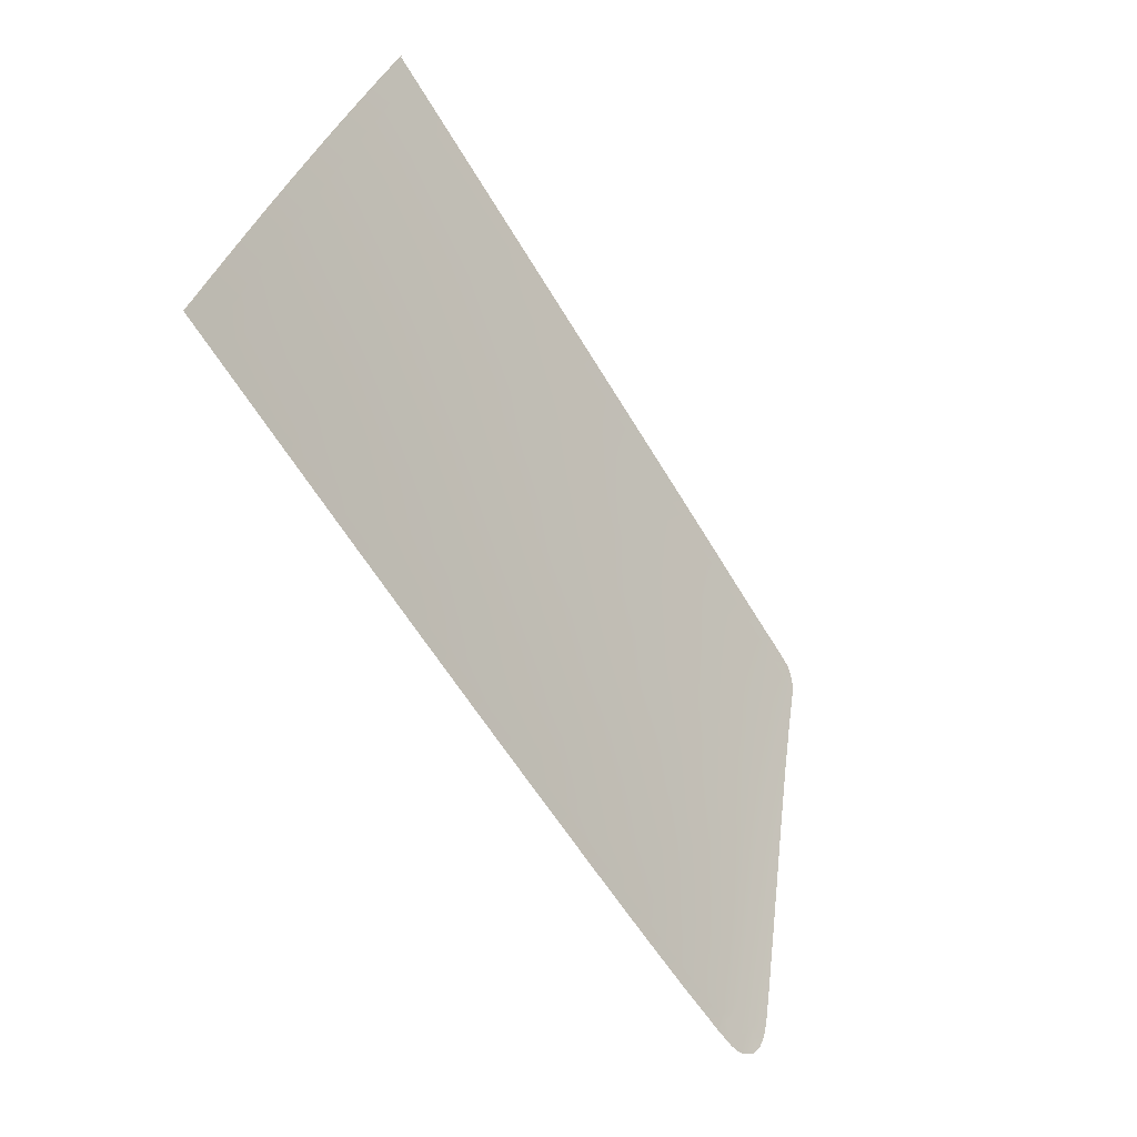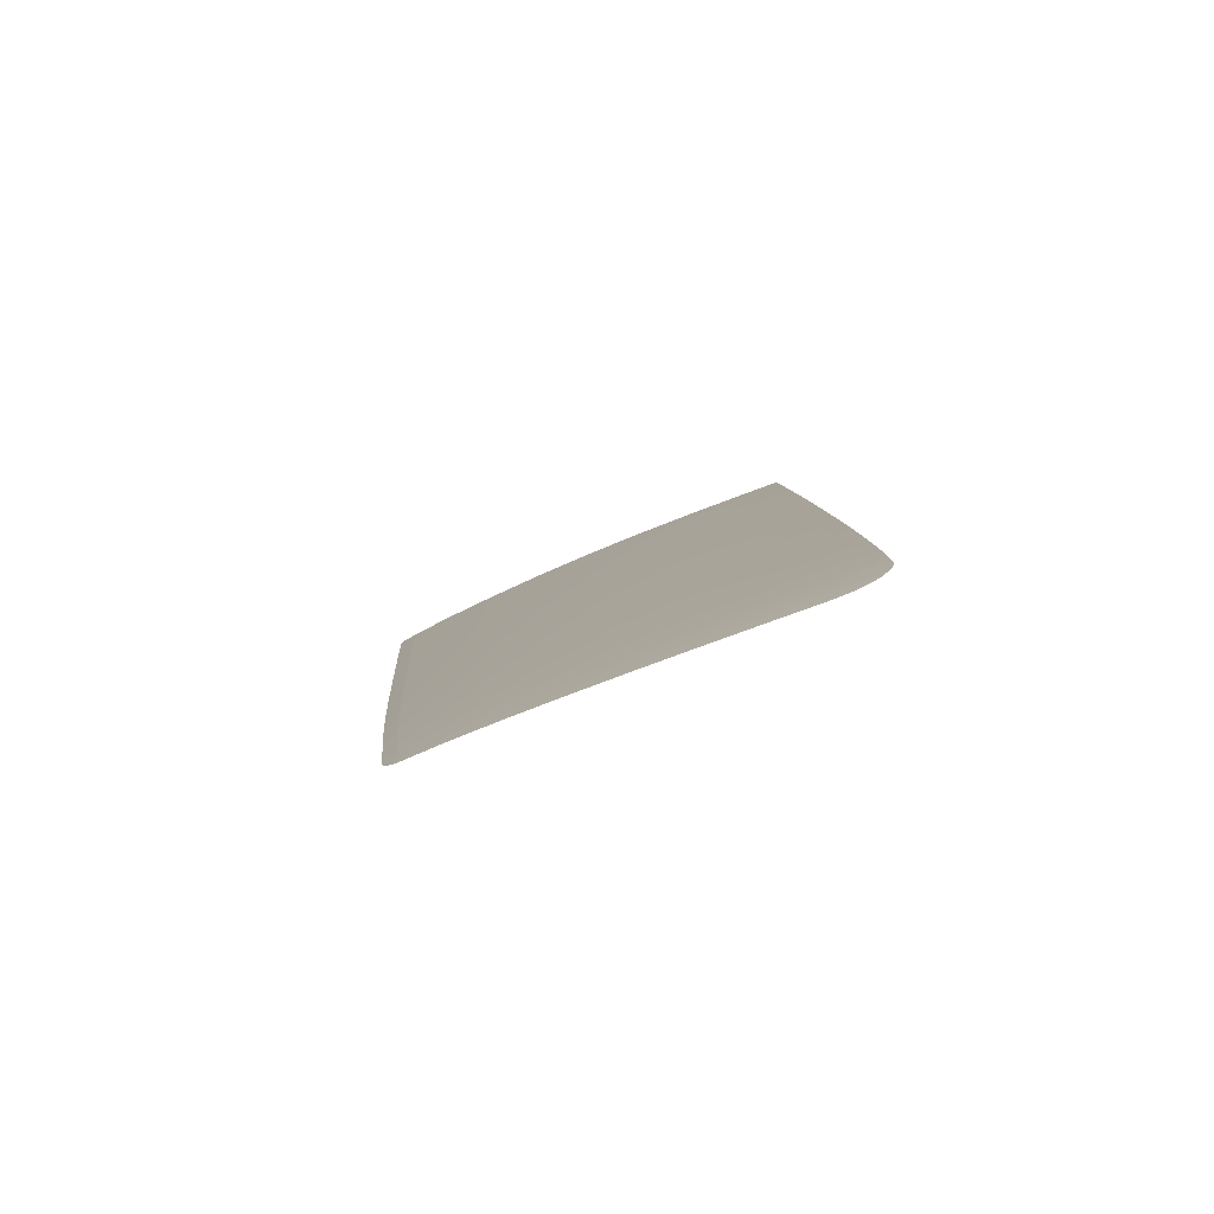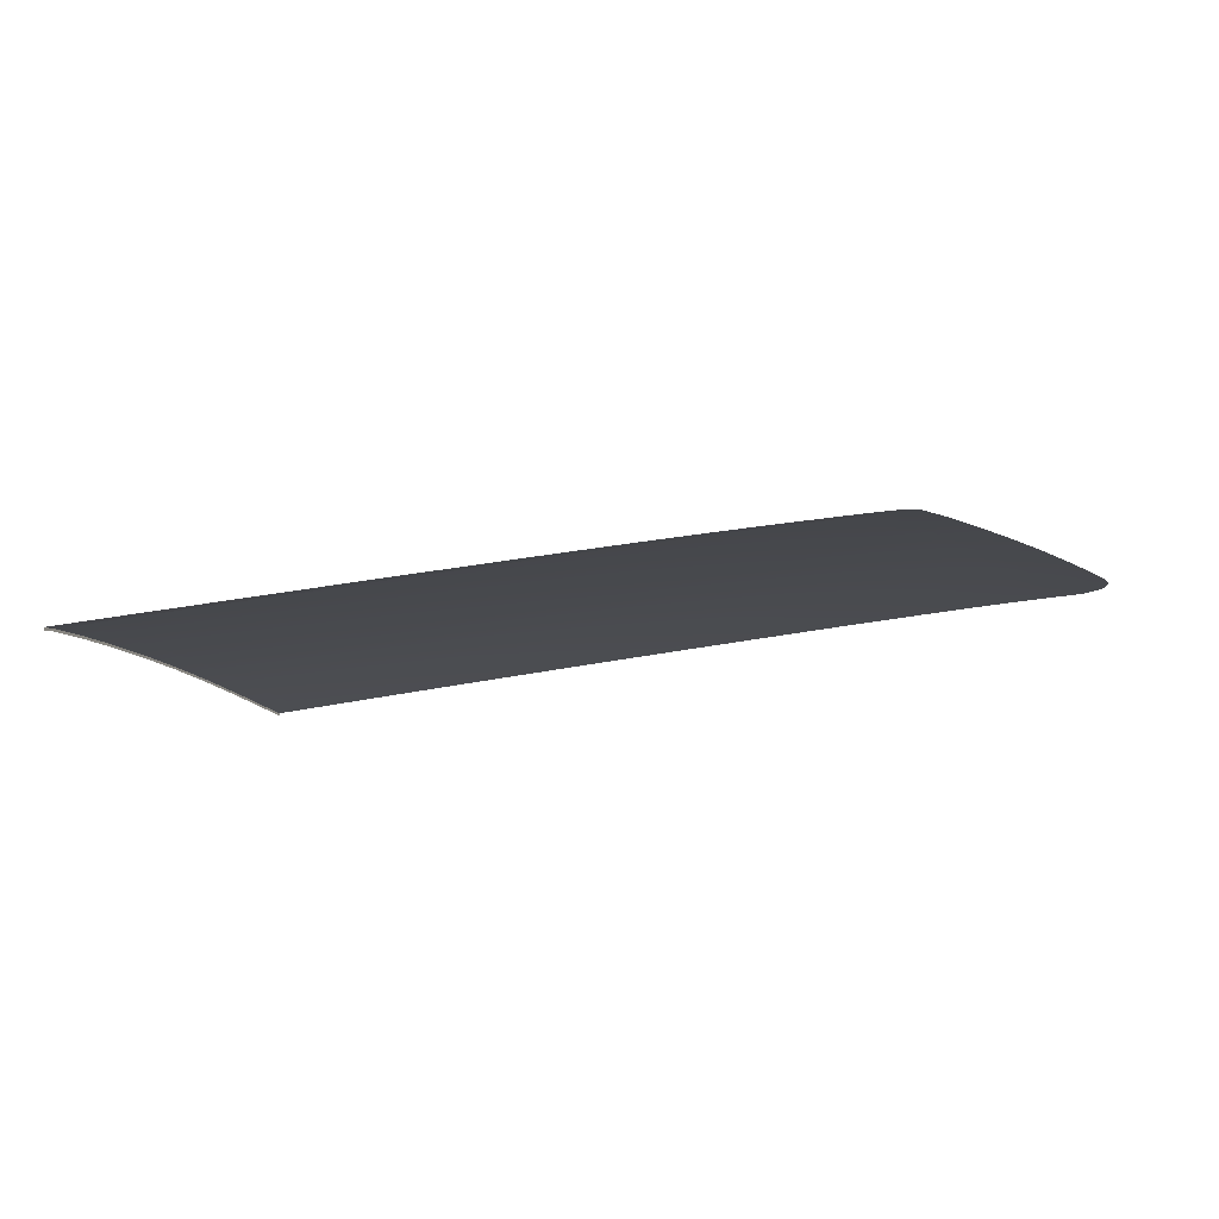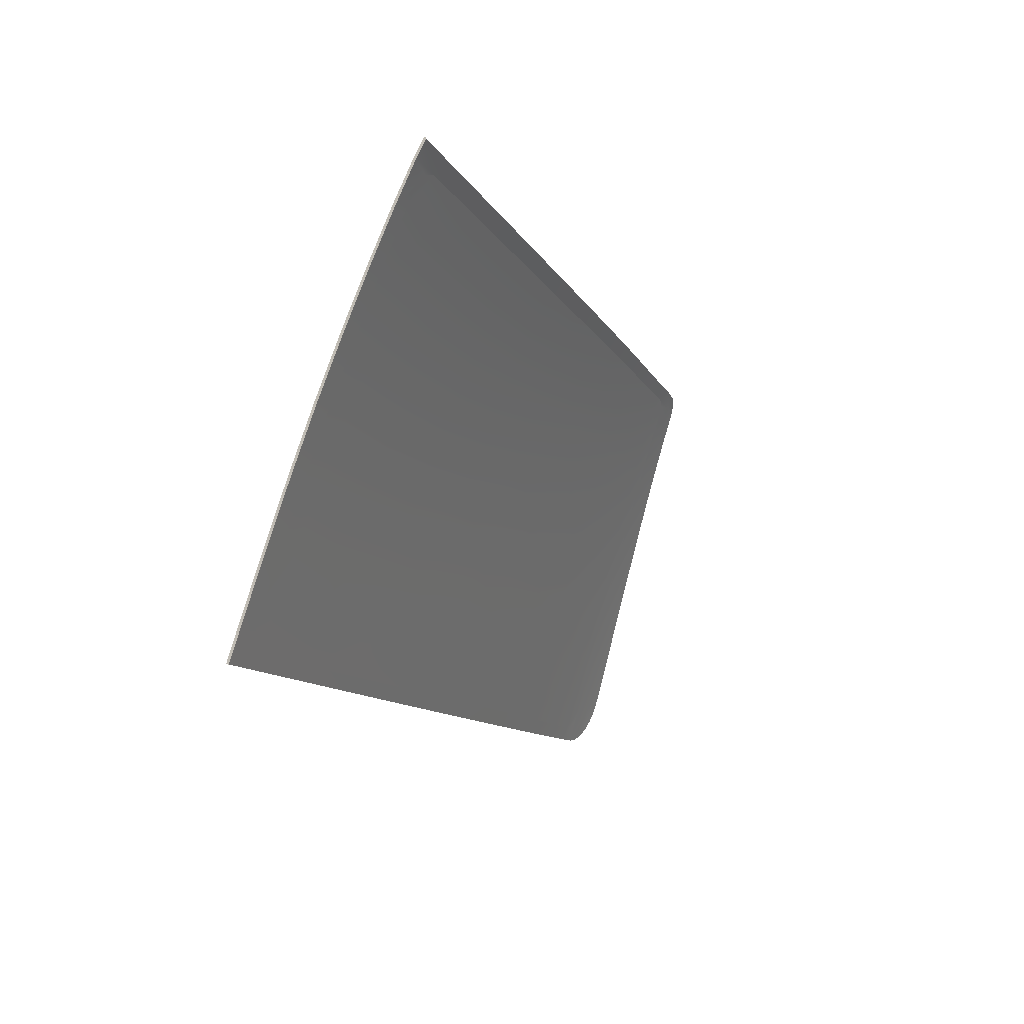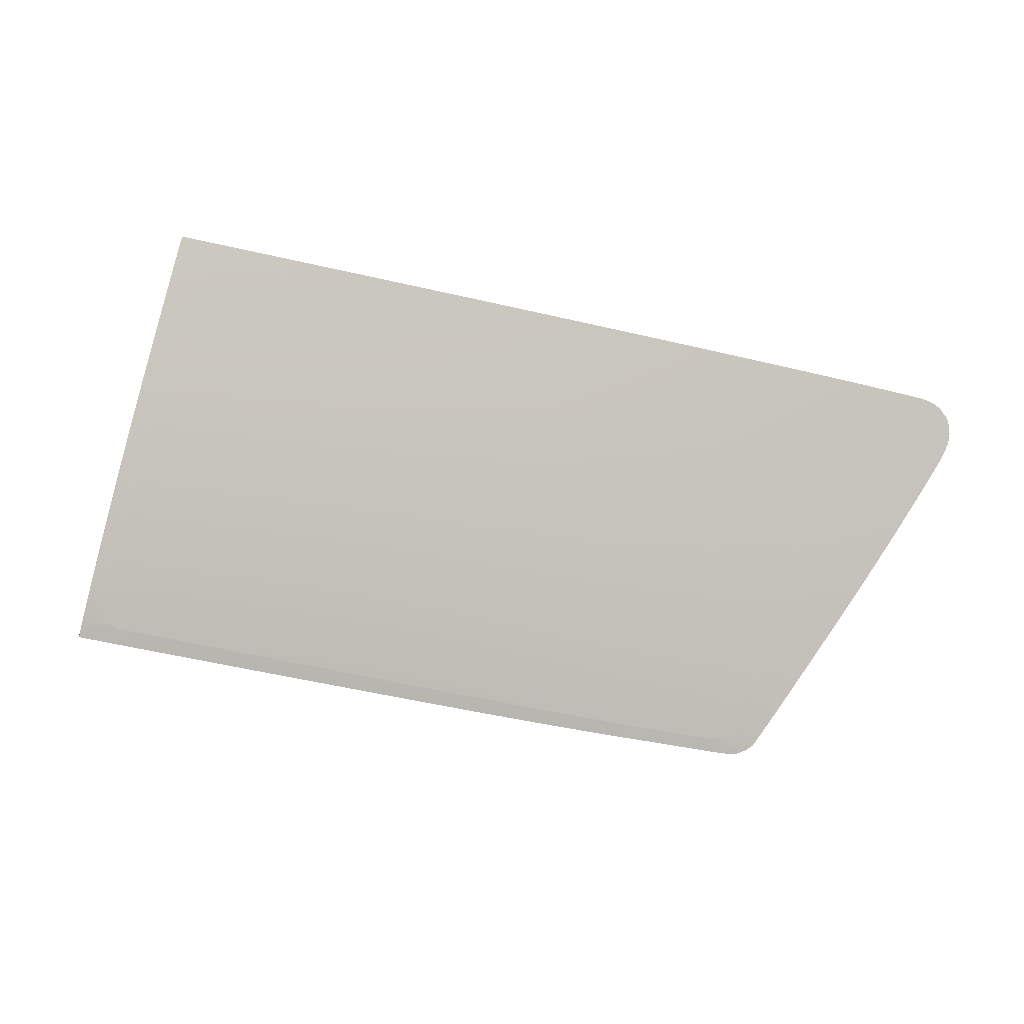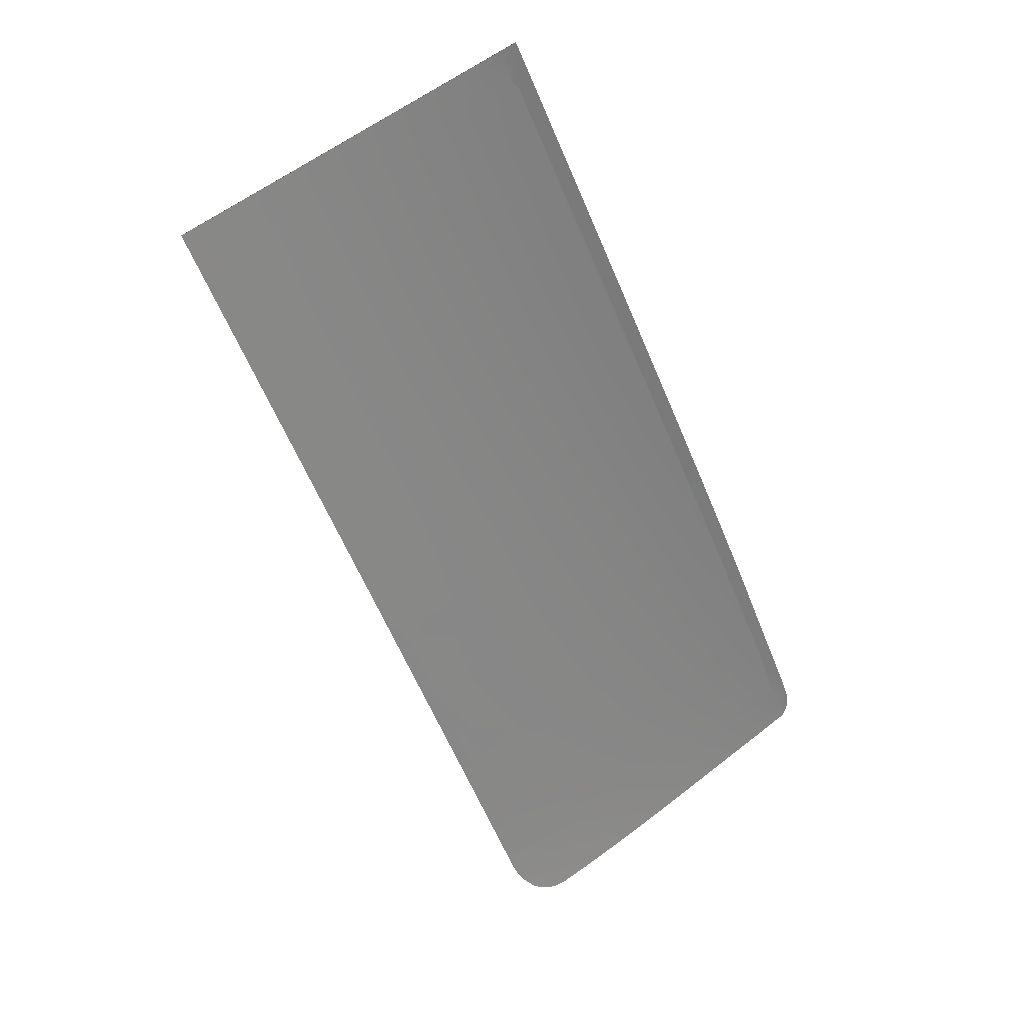
<metadata>
{"format":"obj","ext":"obj","renderer":"f3d","projection":"perspective","resolution":1024,"background":"white","views":[{"elev":-66.3,"azim":121.0,"up":"+Y"},{"elev":6.0,"azim":-92.8,"up":"+Z"},{"elev":-37.0,"azim":-165.2,"up":"+Z"},{"elev":-13.0,"azim":110.0,"up":"+Y"},{"elev":66.5,"azim":-168.1,"up":"+Z"},{"elev":-76.4,"azim":114.8,"up":"+Z"}]}
</metadata>
<code>
v  -137.6 83.56 80.86
v  -126.4 90.17 77.96
v  -137.5 90.09 77.8
v  -148.2 90.02 77.63
v  -148.6 83.54 80.67
v  -149 76.7 83.72
v  -137.8 76.66 83.93
v  -126.5 76.63 84.1
v  -126.5 83.58 81.03
v  -115.4 83.6 81.17
v  -115.4 76.58 84.24
v  -115.4 96.13 75.23
v  -115.4 90.24 78.1
v  -126.4 100.7 72.61
v  -126.4 96.01 75.09
v  -137.3 95.89 74.94
v  -137.2 100.6 72.47
v  -147.5 100.4 72.33
v  -147.8 95.77 74.79
v  -209.4 57.43 90.28
v  -212.1 57.62 90.03
v  -210.3 54.63 91.44
v  -212.1 56.25 90.63
v  -211.7 55.22 91.09
v  -115.4 52.15 93.78
v  -114.1 52.64 93.6
v  -115.4 55.53 92.52
v  -113.4 53.6 93.24
v  -113 55.48 92.55
v  -138.2 55.98 92.22
v  -126.6 62.71 89.73
v  -138.1 62.87 89.56
v  -149.7 63.04 89.36
v  -150.1 56.21 92.03
v  -138.3 52.9 93.39
v  -150.2 53.26 93.16
v  -126.6 55.75 92.39
v  -126.6 52.52 93.6
v  -115.4 69.56 87.13
v  -115.4 62.55 89.87
v  -112.4 62.5 89.9
v  -111.8 69.53 87.17
v  -126.6 69.67 86.98
v  -138 69.77 86.81
v  -149.4 69.87 86.6
v  -209.7 63.76 87.49
v  -207.2 63.72 87.66
v  -207.3 70.06 84.83
v  -204.8 70.09 84.96
v  -204.8 76.47 82.06
v  -202.4 76.53 82.18
v  -202.5 57.22 90.65
v  -203.3 54.57 91.75
v  -195 54.42 92.04
v  -194.3 57.08 90.95
v  -192.6 63.6 88.25
v  -200.5 63.66 87.97
v  -198.3 70.13 85.23
v  -190.7 70.14 85.5
v  -188.7 76.71 82.66
v  -196 76.63 82.42
v  -162 56.45 91.79
v  -172.6 63.36 88.84
v  -173.7 56.68 91.53
v  -162.3 53.61 92.9
v  -174.1 53.93 92.62
v  -161.4 63.2 89.11
v  -160.7 69.96 86.35
v  -160 76.73 83.48
v  -170.4 76.75 83.21
v  -171.6 70.05 86.07
v  -181.7 70.11 85.78
v  -180 76.75 82.93
v  -183.2 63.49 88.54
v  -184.6 56.89 91.24
v  -185.1 54.2 92.33
v  -159.2 83.51 80.44
v  -167.8 89.84 77.23
v  -169.1 83.47 80.2
v  -158.3 89.93 77.43
v  -157.6 95.64 74.62
v  -157 100.3 72.19
v  -165.6 100.1 72.06
v  -166.6 95.51 74.46
v  -174.8 95.36 74.29
v  -173.5 99.93 71.93
v  -180.6 99.73 71.81
v  -182.2 95.19 74.14
v  -184.2 89.59 76.83
v  -176.4 89.73 77.02
v  -178.2 83.41 79.96
v  -186.4 83.31 79.72
v  -193.6 83.18 79.51
v  -197.1 89.22 76.48
v  -199.7 83.02 79.3
v  -191.1 89.42 76.65
v  -188.9 94.98 74
v  -187.1 99.5 71.7
v  -192.9 99.26 71.58
v  -194.8 94.75 73.86
v  -199.8 89.11 76.38
v  -197.4 94.63 73.78
v  -196 97.97 72.1
v  -194.2 99.19 71.55
v  -195.2 98.66 71.78
v  -202.3 82.94 79.2
v  -111.3 76.56 84.29
v  -110.6 83.6 81.23
v  -110 90.26 78.17
v  -109.4 96.18 75.31
v  -115.4 100.9 72.75
v  -111.1 100.9 72.81
v  -109.2 98.61 74.05
v  -109.2 99.4 73.65
v  -109.9 100.4 73.13
g H612_40SG_R_1_DTaSI_H612_40SG_R
f 1 2 3
f 1 4 5
f 1 6 7
f 1 8 9
f 10 2 9
f 10 8 11
f 12 2 13
f 12 14 15
f 16 2 15
f 16 14 17
f 16 18 19
f 16 4 3
f 20 21 22
f 21 23 22
f 23 24 22
f 25 26 27
f 26 28 27
f 28 29 27
f 30 31 32
f 30 33 34
f 30 34 35
f 35 34 36
f 30 35 37
f 37 35 38
f 27 31 37
f 37 38 27
f 27 38 25
f 39 31 40
f 40 41 39
f 39 41 42
f 39 8 43
f 44 31 43
f 44 8 7
f 44 6 45
f 44 33 32
f 46 47 48
f 48 47 49
f 48 49 50
f 50 49 51
f 21 20 46
f 46 20 47
f 52 47 20
f 52 20 53
f 53 20 22
f 53 54 52
f 52 54 55
f 52 56 57
f 58 47 57
f 58 56 59
f 58 60 61
f 58 51 49
f 62 63 64
f 62 64 65
f 65 64 66
f 65 36 62
f 62 36 34
f 62 33 67
f 68 63 67
f 68 33 45
f 68 6 69
f 68 70 71
f 72 63 71
f 72 70 73
f 72 60 59
f 72 56 74
f 75 63 74
f 75 56 55
f 75 55 76
f 76 55 54
f 76 66 75
f 75 66 64
f 77 78 79
f 77 70 69
f 77 6 5
f 77 4 80
f 81 78 80
f 81 4 19
f 81 18 82
f 81 83 84
f 85 78 84
f 85 83 86
f 85 87 88
f 85 89 90
f 91 78 90
f 91 89 92
f 91 60 73
f 91 70 79
f 93 94 95
f 93 51 61
f 93 60 92
f 93 89 96
f 97 94 96
f 97 89 88
f 97 87 98
f 97 99 100
f 101 94 102
f 102 94 100
f 102 100 103
f 99 104 100
f 104 105 100
f 100 105 103
f 106 95 101
f 101 95 94
f 50 51 106
f 106 51 95
f 11 107 10
f 10 107 108
f 10 108 13
f 13 108 109
f 13 109 12
f 12 109 110
f 12 110 111
f 111 110 112
f 110 113 112
f 113 114 112
f 114 115 112
f 27 29 40
f 40 29 41
f 39 42 11
f 11 42 107
f 9 2 1
f 3 4 1
f 5 6 1
f 7 8 1
f 13 2 10
f 9 8 10
f 15 2 12
f 111 14 12
f 3 2 16
f 15 14 16
f 17 18 16
f 19 4 16
f 37 31 30
f 32 33 30
f 40 31 27
f 43 31 39
f 11 8 39
f 32 31 44
f 43 8 44
f 7 6 44
f 45 33 44
f 57 47 52
f 55 56 52
f 49 47 58
f 57 56 58
f 59 60 58
f 61 51 58
f 67 63 62
f 34 33 62
f 71 63 68
f 67 33 68
f 45 6 68
f 69 70 68
f 74 63 72
f 71 70 72
f 73 60 72
f 59 56 72
f 64 63 75
f 74 56 75
f 80 78 77
f 79 70 77
f 69 6 77
f 5 4 77
f 84 78 81
f 80 4 81
f 19 18 81
f 82 83 81
f 90 78 85
f 84 83 85
f 86 87 85
f 88 89 85
f 79 78 91
f 90 89 91
f 92 60 91
f 73 70 91
f 96 94 93
f 95 51 93
f 61 60 93
f 92 89 93
f 100 94 97
f 96 89 97
f 88 87 97
f 98 99 97
v  -217.7 56.48 90.11
v  -217.4 55.57 90.53
v  -215.1 57.82 89.76
v  -215.7 53.73 91.49
v  -216.9 54.73 90.95
v  -199.3 99.39 71.16
v  -199.9 98.9 71.41
v  -198 99 71.47
v  -210.4 70.03 84.66
v  -210.3 76.34 81.76
v  -213.1 69.99 84.47
v  -215.6 63.84 87.03
v  -212.9 63.81 87.28
v  -217.3 59.67 88.74
v  -199.9 94.51 73.71
v  -202.1 94.4 73.63
v  -204.6 88.91 76.2
v  -202.4 89.01 76.3
v  -205.1 82.85 79.08
v  -207.4 82.77 78.96
v  -207.8 76.41 81.92
v  -156.8 102 71.15
v  -165.6 100.1 72.06
v  -157 100.3 72.19
v  -147.5 100.4 72.33
v  -147.4 102.2 71.26
v  -173 101.6 70.95
v  -180.6 99.73 71.81
v  -173.5 99.93 71.93
v  -165.3 101.8 71.05
v  -198.8 99.75 70.98
v  -115.4 100.9 72.75
v  -106.1 102.9 71.74
v  -115.4 102.8 71.64
v  -214.8 53.32 91.72
v  -217.7 57.24 89.77
v  -217.7 58.01 89.45
v  -195.1 100.6 70.64
v  -197.4 100.4 70.65
v  -192.3 100.8 70.71
v  -187.1 99.5 71.7
v  -186.5 101 70.81
v  -180.1 101.3 70.87
v  -126.4 100.7 72.61
v  -137.2 102.4 71.39
v  -137.2 100.6 72.47
v  -126.4 102.6 71.51
v  -192.9 99.26 71.58
v  -109.4 55.29 92.28
v  -109.8 50.43 94.42
v  -109.8 50.31 94.11
v  -107.9 76.41 84.02
v  -108.4 69.49 87.2
v  -108.4 69.37 86.9
v  -106.1 102.7 71.46
v  -106.2 101 72.87
v  -106.2 100.8 72.58
v  -107.4 83.46 80.96
v  -107.9 76.54 84.33
v  -198.4 100 70.84
v  -107 90.14 77.91
v  -107.5 83.6 81.26
v  -106.6 96.06 75.05
v  -107 90.28 78.21
v  -106.6 96.21 75.34
v  -197.9 100.2 70.73
v  -108.9 62.33 89.63
v  -109.4 55.41 92.58
v  -108.9 62.45 89.94
v  -111.1 100.9 72.81
v  -213.5 53.07 91.9
v  -194.2 99.19 71.55
v  -109.9 100.4 73.13
v  -109.2 99.4 73.65
v  -109.2 98.61 74.05
v  -109.4 96.18 75.31
v  -110 90.26 78.17
v  -110.6 83.6 81.23
v  -111.3 76.56 84.29
v  -111.8 69.53 87.17
v  -112.4 62.5 89.9
v  -113 55.48 92.55
v  -113.4 53.6 93.24
v  -114.1 52.64 93.6
v  -115.4 50.57 94.36
v  -115.4 52.15 93.78
v  -126.6 52.52 93.6
v  -126.6 50.85 94.22
v  -138.3 52.9 93.39
v  -138.3 51.14 94.06
v  -150.2 53.26 93.16
v  -150.3 51.43 93.87
v  -162.4 51.74 93.63
v  -162.3 53.61 92.9
v  -174.3 52.03 93.38
v  -174.1 53.93 92.62
v  -185.5 52.32 93.09
v  -185.1 54.2 92.33
v  -195.5 52.57 92.79
v  -195 54.42 92.04
v  -203.9 52.79 92.48
v  -203.3 54.57 91.75
v  -210.9 52.99 92.12
v  -210.3 54.63 91.44
v  -212.1 57.62 90.03
v  -212.1 56.25 90.63
v  -211.7 55.22 91.09
v  -209.7 63.76 87.49
v  -207.3 70.06 84.83
v  -204.8 76.47 82.06
v  -202.3 82.94 79.2
v  -199.8 89.11 76.38
v  -197.4 94.63 73.78
v  -195.2 98.66 71.78
v  -196 97.97 72.1
g H612_40SG_R_H612_40SG_R_2_DTaSI
f 116 117 118
f 119 118 120
f 121 122 123
f 124 125 126
f 124 127 128
f 129 128 127
f 130 122 131
f 130 132 133
f 134 132 135
f 134 125 136
f 137 138 139
f 137 140 141
f 142 143 144
f 142 138 145
f 146 121 123
f 147 148 149
f 150 118 119
f 151 116 118
f 117 120 118
f 118 129 152
f 123 153 154
f 155 156 157
f 157 143 158
f 149 159 147
f 160 140 161
f 160 159 162
f 152 151 118
f 155 153 163
f 164 165 166
f 167 168 169
f 170 171 172
f 173 174 167
f 175 146 123
f 176 177 173
f 178 179 176
f 172 180 178
f 181 175 123
f 154 181 123
f 182 183 164
f 169 184 182
f 136 125 124
f 126 127 124
f 118 128 129
f 123 122 130
f 131 132 130
f 133 132 134
f 135 125 134
f 145 138 137
f 139 140 137
f 158 143 142
f 144 138 142
f 171 148 185
f 185 148 147
f 186 118 150
f 163 153 187
f 187 153 123
f 163 156 155
f 156 143 157
f 162 159 149
f 141 140 160
f 161 159 160
f 183 165 164
f 174 168 167
f 148 171 170
f 177 174 173
f 179 177 176
f 180 179 178
f 171 180 172
f 184 183 182
f 168 184 169
f 185 188 171
f 188 189 171
f 171 189 180
f 189 190 180
f 191 180 190
f 192 179 191
f 191 179 180
f 193 177 192
f 192 177 179
f 194 174 193
f 193 174 177
f 195 168 194
f 194 168 174
f 196 184 195
f 195 184 168
f 197 183 196
f 196 183 184
f 183 197 165
f 197 198 165
f 198 199 165
f 200 165 201
f 165 199 201
f 202 203 201
f 201 203 200
f 204 205 202
f 202 205 203
f 206 207 204
f 204 207 205
f 208 207 209
f 209 207 206
f 210 208 211
f 211 208 209
f 212 210 213
f 213 210 211
f 214 212 215
f 215 212 213
f 216 214 217
f 217 214 215
f 218 216 219
f 219 216 217
f 118 186 220
f 220 186 221
f 221 186 222
f 186 218 222
f 218 219 222
f 118 220 128
f 128 220 223
f 128 223 124
f 124 223 224
f 124 224 136
f 136 224 225
f 136 225 134
f 134 225 226
f 134 226 133
f 133 226 227
f 133 227 130
f 130 227 228
f 187 123 229
f 229 123 230
f 130 228 123
f 228 230 123

</code>
